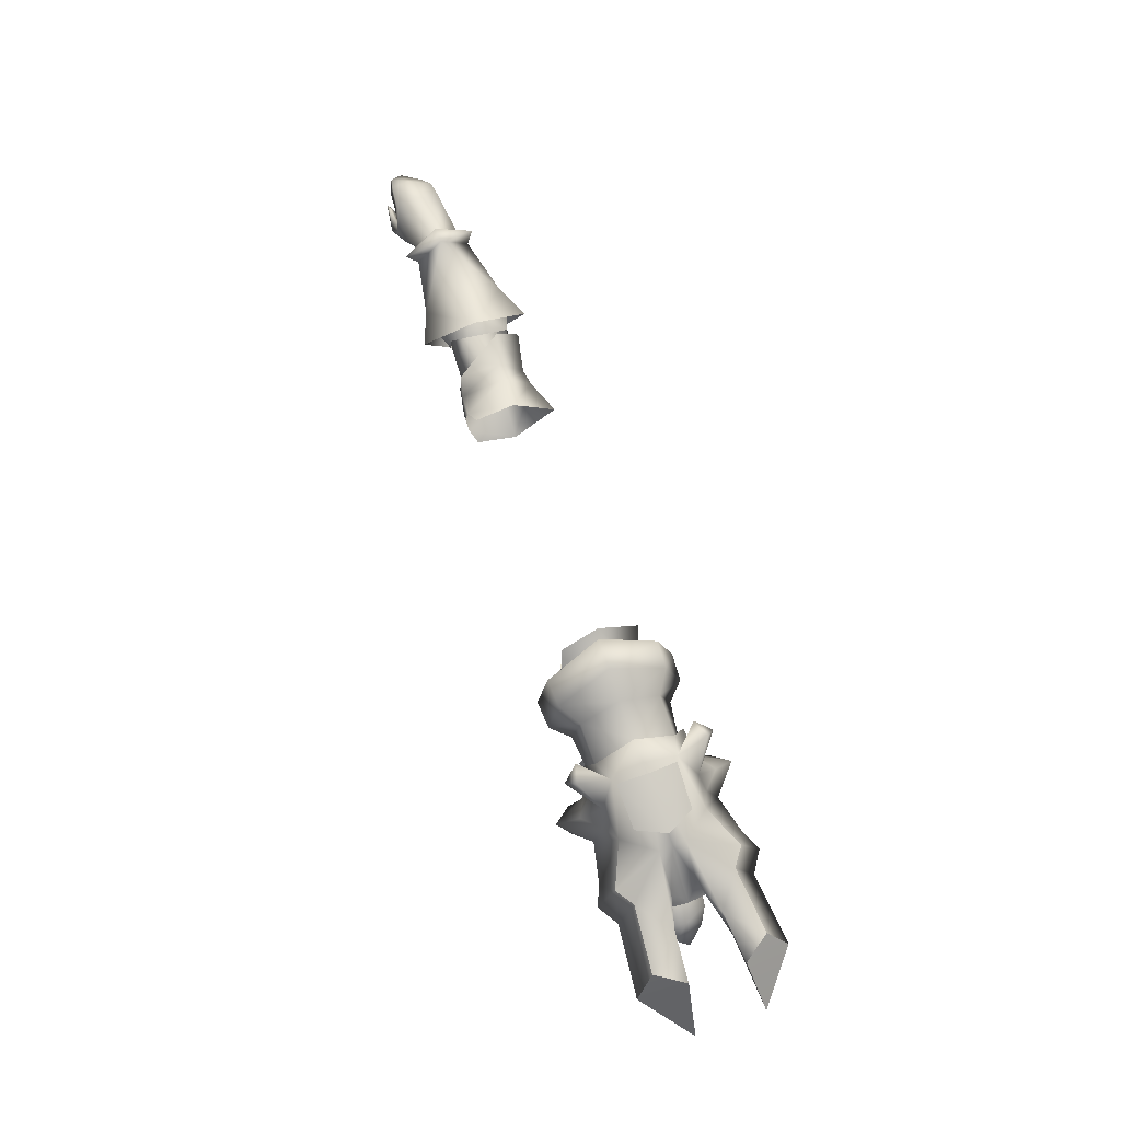
<metadata>
{"format":"obj","ext":"obj","renderer":"f3d","projection":"perspective","resolution":1024,"background":"white","views":[{"elev":74.6,"azim":70.0,"up":"+Y"}]}
</metadata>
<code>
g mesh00
v 43.29 43.85 8.322
v 54.31 45.9 -1.979
v 54.79 42.44 7.18
v 58.57 41.98 12.18
v 53.48 45.73 7.633
v 54.58 39.07 10.14
v 95.46 47.95 4.026
v 94.62 39.7 13.8
v 104.9 37.05 5.495
v 50.51 48.87 6.25
v 43.29 43.85 8.322
v 54.79 42.44 7.18
v 50.51 48.95 -10.23
v 42.39 50.13 -10.21
v 49.41 54.26 -1.97
v 54.79 42.54 -10.87
v 43.29 43.95 -12.37
v 32.46 44.81 -1.97
v 39.62 42.47 -15.99
v 34.05 42.63 -16.36
v 32.34 51.27 9.432
v 32.46 44.81 -1.97
v 34.05 42.49 12.26
v 39.62 42.33 11.91
v 34.05 42.49 12.26
v 29.65 59.16 -1.979
v 32.34 51.38 -13.43
v 34.05 42.63 -16.36
v 58.64 42.1 -16.17
v 62.2 43.87 -12.77
v 63.54 38.46 -15.1
v 54.58 39.21 -14.2
v 54.28 32.66 -17.2
v 59.06 35.01 -10.36
v 59.67 31.92 -18.32
v 63.54 38.46 -15.1
v 59.34 49.12 -11.84
v 55.19 54.32 -8.666
v 65.77 48.14 -10.91
v 59.67 31.92 -18.32
v 57.27 35.26 -20.72
v 49.41 54.26 -1.97
v 50.51 48.95 -10.23
v 53.48 45.84 -11.61
v 48.62 40.74 -13.25
v 55.19 54.32 -8.666
v 49.97 54.53 -14.03
v 53.48 45.84 -11.61
v 52.56 52.04 -17.19
v 49.97 54.53 -14.03
v 53.92 55.62 -15.21
v 59.34 49.12 -11.84
v 52.56 52.04 -17.19
v 53.89 55.54 11.26
v 49.97 54.48 10.08
v 52.49 51.93 13.24
v 53.92 55.62 -15.21
v 52.56 52.04 -17.19
v 49.97 54.53 -14.03
v 59.27 49.01 7.886
v 52.49 51.93 13.24
v 53.48 45.73 7.633
v 53.48 45.84 -11.61
v 59.34 49.12 -11.84
v 63.36 38.32 11.1
v 57.21 35.14 16.75
v 59.57 31.78 14.32
v 58.57 41.98 12.18
v 54.58 39.07 10.14
v 54.28 32.53 13.13
v 54.28 32.66 -17.2
v 54.58 39.21 -14.2
v 58.64 42.1 -16.17
v 59.57 31.78 14.32
v 57.21 35.14 16.75
v 54.28 32.53 13.13
v 59.57 31.78 14.32
v 58.97 34.87 6.335
v 54.28 32.53 13.13
v 54.58 39.07 10.14
v 39.62 42.47 -15.99
v 43.29 43.95 -12.37
v 54.79 42.54 -10.87
v 59.27 49.01 7.886
v 77.16 44.49 -1.93
v 77.85 44.73 -4.528
v 70.58 52.86 -1.911
v 80.99 41.4 -1.935
v 77.81 44.7 0.6791
v 80.04 37.73 5.358
v 74.64 47.75 -14.78
v 72.08 40.33 -17
v 62.11 43.76 8.81
v 63.36 38.32 11.1
v 65.64 48.03 6.981
v 71.89 40.18 13.11
v 74.48 47.62 11.01
v 80.1 37.78 -9.252
v 54.28 32.66 -17.2
v 57.27 35.26 -20.72
v 59.67 31.92 -18.32
v 74.64 47.75 -14.78
v 70.77 52.06 -4.627
v 78.22 47.01 -12.2
v 85.34 48.58 -6.703
v 91.68 46.57 -13.41
v 95.57 48.03 -7.61
v 71.89 40.18 13.11
v 63.36 38.32 11.1
v 80.04 37.73 5.358
v 58.97 34.87 6.335
v 80.04 37.73 5.358
v 77.81 44.7 0.6791
v 89.47 39.12 4.268
v 89.58 39.2 -7.984
v 80.1 37.78 -9.252
v 91.53 46.44 9.793
v 91.68 46.57 -13.41
v 95.57 48.03 -7.61
v 94.84 39.87 -17.45
v 105 37.15 -9.072
v 72.08 40.33 -17
v 80.1 37.78 -9.252
v 63.54 38.46 -15.1
v 59.06 35.01 -10.36
v 52.49 51.93 13.24
v 59.27 49.01 7.886
v 53.89 55.54 11.26
v 55.19 54.26 4.716
v 49.97 54.48 10.08
v 53.48 45.73 7.633
v 54.58 39.21 -14.2
v 59.06 35.01 -10.36
v 75.68 40.85 14.96
v 80.04 40.14 12.2
v 78.09 46.9 8.464
v 94.62 39.7 13.8
v 91.53 46.44 9.793
v 34.05 42.63 -16.36
v 32.34 51.38 -13.43
v 37.91 51.24 -13.08
v 35.5 57.6 -1.97
v 41.63 55.07 -1.975
v 37.91 51.13 9.095
v 42.39 50.05 6.224
v 39.62 42.33 11.91
v 74.48 47.62 11.01
v 70.74 52.03 0.8063
v 78.09 46.9 8.464
v 85.25 48.51 3.031
v 91.53 46.44 9.793
v 95.46 47.95 4.026
v 89.47 39.12 4.268
v 104.9 37.05 5.495
v 91.68 46.57 -13.41
v 94.84 39.87 -17.45
v 78.22 47.01 -12.2
v 80.23 40.29 -15.97
v 75.89 41.01 -18.77
v 29.65 59.16 -1.979
v 32.34 51.27 9.432
v 34.05 42.49 12.26
v 104.9 37.05 5.495
v 94.62 39.7 13.8
v 89.47 39.12 4.268
v 80.04 40.14 12.2
v 75.68 40.85 14.96
v 71.89 40.18 13.11
v 72.08 40.33 -17
v 75.89 41.01 -18.77
v 80.23 40.29 -15.97
v 89.58 39.2 -7.984
v 94.84 39.87 -17.45
v 105 37.15 -9.072
v 54.42 55.79 -1.96
v 55.19 54.26 4.716
v 50.51 48.87 6.25
v 48.62 40.64 9.201
v 58.97 34.87 6.335
v 105 37.15 -9.072
v 89.58 39.2 -7.984
f 1 2 3
f 4 5 6
f 7 8 9
f 10 11 12
f 13 14 15
f 16 2 17
f 17 2 18
f 17 18 19
f 19 18 20
f 21 22 23
f 2 1 18
f 18 1 24
f 18 24 25
f 21 26 22
f 22 26 27
f 22 27 28
f 29 30 31
f 32 33 34
f 34 33 35
f 34 35 36
f 37 38 39
f 40 41 36
f 42 38 43
f 43 38 44
f 43 44 45
f 46 47 48
f 48 47 49
f 50 46 51
f 51 46 52
f 51 52 53
f 54 55 56
f 57 58 59
f 60 61 62
f 63 49 64
f 65 66 67
f 65 68 66
f 66 68 69
f 66 69 70
f 71 72 41
f 41 72 73
f 41 73 36
f 74 75 76
f 65 77 78
f 78 77 79
f 78 79 80
f 81 14 82
f 82 14 13
f 82 13 83
f 5 4 84
f 85 86 87
f 88 89 90
f 91 92 39
f 93 94 95
f 95 94 96
f 95 96 97
f 87 89 85
f 85 89 88
f 85 88 86
f 86 88 98
f 99 100 101
f 102 103 104
f 104 103 105
f 104 105 106
f 106 105 107
f 108 109 110
f 110 109 111
f 112 113 114
f 115 86 116
f 8 7 117
f 118 119 120
f 120 119 121
f 122 123 124
f 124 123 125
f 126 127 128
f 128 127 129
f 128 129 130
f 130 129 131
f 130 131 61
f 92 31 39
f 39 31 30
f 39 30 37
f 37 30 29
f 37 29 44
f 44 29 132
f 44 132 45
f 45 132 133
f 96 134 97
f 97 134 135
f 97 135 136
f 136 135 137
f 136 137 138
f 139 140 141
f 141 140 142
f 141 142 143
f 143 142 144
f 143 144 145
f 145 144 146
f 145 146 11
f 95 147 148
f 148 147 149
f 148 149 150
f 150 149 151
f 150 151 152
f 87 148 113
f 113 148 150
f 113 150 153
f 153 150 152
f 153 152 154
f 155 156 157
f 157 156 158
f 157 158 91
f 91 158 159
f 91 159 92
f 140 160 142
f 142 160 161
f 142 161 144
f 144 161 162
f 144 162 146
f 163 164 165
f 165 164 166
f 165 166 110
f 110 166 167
f 110 167 168
f 11 10 145
f 145 10 15
f 145 15 143
f 143 15 14
f 143 14 141
f 141 14 81
f 141 81 139
f 169 170 123
f 123 170 171
f 123 171 172
f 172 171 173
f 172 173 174
f 102 39 103
f 103 39 38
f 103 38 175
f 175 38 42
f 175 42 176
f 176 42 177
f 176 177 5
f 5 177 178
f 5 178 6
f 6 178 179
f 180 107 181
f 181 107 105
f 181 105 86
f 86 105 103
f 86 103 87
f 87 103 175
f 87 175 148
f 148 175 176
f 148 176 95
f 95 176 84
f 95 84 93
f 93 84 4
f 93 4 94
v 56.3 54.57 -8.138
v 68.43 53.85 -1.977
v 65.43 52.46 -7.93
v 56.68 55.76 -1.974
v 56.29 54.52 4.16
v 65.42 52.42 3.953
f 182 183 184
f 182 185 183
f 183 185 186
f 183 186 187
v -54.42 37.2 5.6
v -47.62 37.3 8.4
v -44.36 47.96 -2.3
v -47.14 36.9 -14.1
v -54.42 36.8 -10.9
v -52.92 44.26 -2.6
v -54.42 37.2 5.6
f 188 189 190
f 191 192 190
f 190 192 193
f 190 193 194
v 70.21 40.63 -1.9
v 70.41 36.65 -6.684
v 69 44 -2
v 66.46 42.69 -2.202
v 69.3 36.6 -9.9
v 66.76 36.6 -8.011
v 69.3 30.88 -5.7
v 70.21 40.63 -1.9
v 69 44 -2
v 69.78 37.03 2.761
v 68.1 37.1 5.5
v 68.5 31.18 2.7
v 66.46 42.69 -2.202
v 69 44 -2
v 69.3 36.6 -9.9
v 70.41 36.65 -6.684
v 70.25 32.99 -4.928
v 68.5 31.18 2.7
v 69.81 33.19 0.7095
v 69.78 37.03 2.761
v 66.46 42.69 -2.202
v 66.15 36.9 3.383
v 66.35 33 0.59
v 69.3 30.88 -5.7
v 66.56 32.8 -4.66
v 66.76 36.6 -8.011
f 195 196 197
f 198 199 200
f 200 199 201
f 202 203 204
f 204 203 205
f 204 205 206
f 207 208 209
f 209 208 210
f 209 210 201
f 201 210 211
f 201 211 212
f 212 211 213
f 212 213 214
f 203 215 205
f 205 215 216
f 205 216 206
f 206 216 217
f 206 217 218
f 218 217 219
f 218 219 220
v 44.36 47.96 -2.3
v 47.62 37.3 8.4
v 54.42 37.2 5.6
v 52.92 44.26 -2.6
v 44.36 47.96 -2.3
v 54.42 36.8 -10
v 47.14 36.9 -12.7
f 221 222 223
f 223 224 225
f 225 224 226
f 225 226 227
v 55.4 30.7 1.2
v 55.3 30.4 -6.3
v 66.56 32.8 -4.66
v 66.56 32.8 -4.66
v 55.3 30.4 -6.3
v 66.76 36.6 -8.011
v 54.42 36.8 -10
v 66.46 42.69 -2.202
v 55.3 30.4 -6.3
v 49.3 26.9 -7.2
v 54.42 36.8 -10
v 47.14 36.9 -12.7
v 54.42 37.2 5.6
v 47.62 37.3 8.4
v 49.5 27.1 3.2
v 49.3 26.9 -7.2
v 55.3 30.4 -6.3
v 55.4 30.7 1.2
v 66.35 33 0.59
v 66.15 36.9 3.383
v 54.42 37.2 5.6
v 52.92 44.26 -2.6
f 228 229 230
f 231 232 233
f 233 232 234
f 233 234 235
f 236 237 238
f 238 237 239
f 240 241 242
f 243 244 242
f 242 244 245
f 242 245 240
f 230 246 228
f 228 246 247
f 228 247 248
f 248 247 235
f 248 235 249
f 249 235 234
v -70.21 40.63 -1.9
v -69.78 37.03 2.761
v -69 44 -2
v -66.46 42.69 -2.202
v -68.1 37.1 5.5
v -66.15 36.9 3.383
v -68.5 31.18 2.7
v -70.21 40.63 -1.9
v -69 44 -2
v -70.41 36.65 -6.684
v -69.3 36.6 -9.9
v -69.3 30.88 -5.7
v -66.46 42.69 -2.202
v -69 44 -2
v -68.1 37.1 5.5
v -69.78 37.03 2.761
v -69.81 33.19 0.7095
v -69.3 30.88 -5.7
v -70.25 32.99 -4.928
v -70.41 36.65 -6.684
v -66.46 42.69 -2.202
v -66.76 36.6 -8.011
v -66.56 32.8 -4.66
v -68.5 31.18 2.7
v -66.35 33 0.59
v -66.15 36.9 3.383
f 250 251 252
f 253 254 255
f 255 254 256
f 257 258 259
f 259 258 260
f 259 260 261
f 262 263 264
f 264 263 265
f 264 265 256
f 256 265 266
f 256 266 267
f 267 266 268
f 267 268 269
f 258 270 260
f 260 270 271
f 260 271 261
f 261 271 272
f 261 272 273
f 273 272 274
f 273 274 275
v -55.3 30.4 -6.3
v -54.42 36.8 -10.9
v -49.3 26.9 -7.2
v -47.14 36.9 -14.1
v -47.62 37.3 8.4
v -54.42 37.2 5.6
v -49.5 27.1 3.2
v -55.4 30.7 1.2
v -49.3 26.9 -7.2
v -55.3 30.4 -6.3
v -66.56 32.8 -4.66
v -55.3 30.4 -6.3
v -66.35 33 0.59
v -55.4 30.7 1.2
v -66.15 36.9 3.383
v -54.42 37.2 5.6
v -66.46 42.69 -2.202
v -52.92 44.26 -2.6
v -54.42 36.8 -10.9
v -66.76 36.6 -8.011
v -55.3 30.4 -6.3
v -66.56 32.8 -4.66
f 276 277 278
f 278 277 279
f 280 281 282
f 282 281 283
f 282 283 284
f 284 283 285
f 286 287 288
f 288 287 289
f 288 289 290
f 290 289 291
f 290 291 292
f 291 293 292
f 292 293 294
f 292 294 295
f 295 294 296
f 295 296 297
v 48.43 33.35 -7.576
v 39.78 32.87 -6.955
v 48.49 37.51 -7.273
v 39.85 37.5 -6.659
v 48.43 33.35 -7.576
v 49.09 33.45 -7.569
v 45.58 30.41 -0.9416
v 35.3 31.98 0.1695
v 34.46 31.01 -3.653
v 45.58 30.41 -0.9416
v 39.78 32.87 -6.955
v 48.43 33.35 -7.576
v 49.09 33.45 -7.569
v 48.43 33.35 -7.576
v 49.16 37.54 -7.261
v 45.26 42.65 -0.5792
v 35.72 40.81 -4.396
v 48.07 35.84 2.832
v 41.35 35.7 3.212
v 45.58 30.41 -0.9416
v 35.3 31.98 0.1695
v 35.72 40.81 -4.396
v 35.03 39.89 -0.172
v 45.26 42.65 -0.5792
v 41.35 35.7 3.212
v 48.07 35.84 2.832
f 298 299 300
f 300 299 301
f 302 303 304
f 305 306 307
f 307 306 308
f 307 308 309
f 310 311 312
f 312 311 300
f 312 300 313
f 313 300 301
f 313 301 314
f 315 316 317
f 317 316 318
f 319 320 321
f 321 320 322
f 321 322 323
v 31.1 36.4 -7.8
v 39.85 37.5 -6.659
v 39.78 32.87 -6.955
v 30.53 31.78 -5.109
v 35.3 31.98 0.1695
v 30.9 30.77 2.406
v 34.46 31.01 -3.653
v 30.53 31.78 -5.109
v 39.78 32.87 -6.955
v 30.9 30.77 2.406
v 35.3 31.98 0.1695
v 31.48 37.02 3.87
v 41.35 35.7 3.212
v 35.72 40.81 -4.396
v 31.69 41.02 -1.716
v 35.03 39.89 -0.172
v 31.48 37.02 3.87
v 41.35 35.7 3.212
f 324 325 326
f 327 324 326
f 328 329 330
f 330 329 331
f 330 331 332
f 333 334 335
f 335 334 336
f 325 324 337
f 337 324 338
f 337 338 339
f 339 338 340
f 339 340 341
v -45.58 30.41 -0.9416
v -49.09 33.45 -7.569
v -48.43 33.35 -7.576
v -39.85 37.5 -6.659
v -39.78 32.87 -6.955
v -48.43 33.35 -7.576
v -39.78 32.87 -6.955
v -45.58 30.41 -0.9416
v -34.46 31.01 -3.653
v -35.3 32 0.1998
v -49.09 33.45 -7.569
v -49.16 37.54 -7.261
v -48.49 37.51 -7.273
v -45.26 42.65 -0.5792
v -35 39.9 -0.1998
v -35.7 40.8 -4.4
v -45.26 42.65 -0.5792
v -39.85 37.5 -6.659
v -48.49 37.51 -7.273
v -48.43 33.35 -7.576
v -49.09 33.45 -7.569
v -35.3 32 0.1998
v -41.35 35.7 3.212
v -45.58 30.41 -0.9416
v -48.07 35.84 2.832
v -35 39.9 -0.1998
v -45.26 42.65 -0.5792
v -41.35 35.7 3.212
v -48.07 35.84 2.832
f 342 343 344
f 345 346 347
f 344 348 349
f 349 348 350
f 349 350 351
f 352 353 354
f 354 353 355
f 356 357 358
f 358 357 359
f 358 359 360
f 360 359 361
f 360 361 362
f 363 364 365
f 365 364 366
f 367 368 369
f 369 368 370
v -41.35 35.7 3.212
v -35.3 32 0.1998
v -31.48 37.02 3.87
v -30.9 30.8 2.4
v -30.9 30.8 2.4
v -35.3 32 0.1998
v -30.53 31.78 -5.109
v -34.46 31.01 -3.653
v -39.78 32.87 -6.955
v -39.78 32.87 -6.955
v -31.15 36.42 -7.77
v -30.53 31.78 -5.109
v -39.85 37.5 -6.659
v -35.7 40.8 -4.4
v -31.69 41.02 -1.716
v -35 39.9 -0.1998
v -31.48 37.02 3.87
v -41.35 35.7 3.212
f 371 372 373
f 373 372 374
f 375 376 377
f 377 376 378
f 377 378 379
f 380 381 382
f 380 383 381
f 381 383 384
f 381 384 385
f 385 384 386
f 385 386 387
f 387 386 388
v 42.62 42.68 -6.399
v 35.9 42.8 -4.4
v 38.8 41.2 0.4996
v 37 40.2 3.6
v 37 32.8 3.8
v 35.9 29.9 -4.4
v 38.8 31.6 0.8998
v 42.62 29.78 -6.399
f 389 390 391
f 391 390 392
f 393 394 395
f 395 394 396
v 24.99 46.87 -3.831
v 25.83 43 4.058
v 28.43 41.16 5.138
v 28.42 30.75 5.274
v 25.85 29.17 4.269
v 25.03 26.84 -3.838
v 32.2 35.9 -10
v 32.2 29.2 -4.2
v 25.03 26.84 -3.838
v 42.62 29.78 -6.399
v 35.9 29.9 -4.4
v 35.5 35.8 -9.5
v 32.2 29.2 -4.2
v 35.9 29.9 -4.4
v 32.5 31.7 5.1
v 35.9 42.8 -4.4
v 42.62 42.68 -6.399
v 43.7 35.5 -11.3
v 37 32.8 3.8
v 35.8 36.4 4.5
v 32.5 40.8 4.9
v 37 40.2 3.6
v 32.2 43.6 -4.2
v 29.3 36.11 5.646
v 24.88 36.08 -12.77
f 397 398 399
f 400 401 402
f 403 404 405
f 406 407 408
f 409 410 411
f 412 413 408
f 408 413 414
f 408 414 406
f 410 415 411
f 411 415 416
f 411 416 417
f 417 416 418
f 417 418 419
f 419 418 412
f 419 412 403
f 403 412 408
f 403 408 404
f 404 408 407
f 402 409 400
f 400 409 411
f 400 411 420
f 420 411 417
f 420 417 399
f 399 417 419
f 399 419 397
f 397 419 403
f 397 403 421
f 421 403 405
v -37 32.8 3.8
v -38.8 31.6 0.8998
v -35.9 29.9 -4.4
v -42.62 29.78 -6.399
v -37 40.2 3.6
v -35.9 42.8 -4.4
v -38.8 41.2 0.4996
v -42.62 42.68 -6.399
f 422 423 424
f 424 423 425
f 426 427 428
f 428 427 429
v -53.83 37.06 4.76
v -49.9 36.8 5.3
v -49.2 44.6 -2.3
v -53.63 42.97 -2.608
v -53.63 42.97 -2.608
v -49.2 44.6 -2.3
v -53.84 36.68 -10.06
v -49.5 36.5 -10.8
v -49.6 28.7 -5.9
v -49.8 28.9 1.6
v -53.82 31.17 0.7955
v -53.81 30.91 -5.926
v -43.8 42.8 -0.4996
v -45.75 39.01 2.998
v -45.74 34.91 3.065
v -43.78 30.31 -1.048
v -44 33.4 -9
v -44 39.5 -9
v -43.8 42.8 -0.4996
f 430 431 432
f 432 433 430
f 434 435 436
f 436 435 437
f 436 437 438
f 431 430 439
f 439 430 440
f 439 440 438
f 438 440 441
f 438 441 436
f 442 432 443
f 443 432 431
f 443 431 444
f 444 431 439
f 444 439 445
f 445 439 438
f 445 438 446
f 446 438 437
f 446 437 447
f 447 437 435
f 447 435 448
v 49.8 28.9 1.6
v 53.82 31.17 0.7955
v 53.83 37.06 4.76
v 49.2 44.6 -2.3
v 53.63 42.97 -2.608
v 53.84 36.68 -10.06
v 53.63 42.97 -2.608
v 49.2 44.6 -2.3
v 49.9 36.8 5.3
v 53.81 30.91 -5.926
v 49.6 28.7 -5.9
v 49.5 36.5 -10.8
v 43.79 42.77 -0.5034
v 44 39.5 -9
v 44 33.4 -9
v 43.78 30.31 -1.048
v 45.74 34.91 3.065
v 45.75 39.01 2.998
v 43.79 42.77 -0.5034
f 449 450 451
f 452 453 454
f 455 456 451
f 451 456 457
f 451 457 449
f 450 449 458
f 458 449 459
f 458 459 454
f 454 459 460
f 454 460 452
f 461 452 462
f 462 452 460
f 462 460 463
f 463 460 459
f 463 459 464
f 464 459 449
f 464 449 465
f 465 449 457
f 465 457 466
f 466 457 456
f 466 456 467
v -32.2 35.9 -10
v -24.88 36.08 -12.77
v -25.03 26.84 -3.838
v -42.62 42.68 -6.399
v -35.9 42.8 -4.4
v -35.5 35.8 -9.5
v -25.03 26.84 -3.838
v -25.85 29.17 4.269
v -28.42 30.75 5.274
v -32.2 29.2 -4.2
v -35.9 29.9 -4.4
v -42.62 29.78 -6.399
v -43.7 35.5 -11.3
v -28.43 41.16 5.138
v -25.83 43 4.058
v -24.99 46.87 -3.831
v -32.2 43.6 -4.2
v -32.5 40.8 4.9
v -37 40.2 3.6
v -35.8 36.4 4.5
v -32.5 31.7 5.1
v -37 32.8 3.8
v -32.2 29.2 -4.2
v -35.9 29.9 -4.4
v -29.3 36.11 5.646
f 468 469 470
f 471 472 473
f 474 475 476
f 470 477 468
f 478 479 473
f 473 479 480
f 473 480 471
f 481 482 483
f 477 478 468
f 468 478 473
f 468 473 484
f 484 473 472
f 484 472 485
f 472 486 485
f 485 486 487
f 485 487 488
f 488 487 489
f 488 489 490
f 490 489 491
f 469 468 483
f 483 468 484
f 483 484 481
f 481 484 485
f 481 485 492
f 492 485 488
f 492 488 476
f 476 488 490
f 476 490 474
v 56.21 29.93 -7.596
v 52.71 27.93 -8.242
v 55.77 39.97 -11.3
v 52.37 40.17 -11.72
v 52.57 39.98 7.59
v 52.71 28.93 3.1
v 56.07 39.58 7.326
v 56.21 30.83 2.6
v 56.21 30.83 2.6
v 52.71 28.93 3.1
v 56.21 29.93 -7.596
v 52.71 27.93 -8.242
v 61.6 31.26 -6.1
v 61.8 40.55 -14.19
v 65 32.02 -5.4
v 65.2 40.05 -13.41
v 65 32.36 1.6
v 65 40.56 8.993
v 61.6 31.66 2
v 61.6 40.96 9.598
v 65 32.02 -5.4
v 65 32.36 1.6
v 61.6 31.26 -6.1
v 61.6 31.66 2
f 493 494 495
f 495 494 496
f 497 498 499
f 499 498 500
f 501 502 503
f 503 502 504
f 505 506 507
f 507 506 508
f 509 510 511
f 511 510 512
f 513 514 515
f 515 514 516
v -69.81 33.19 0.7095
v -69.78 37.03 2.761
v -73.42 32.46 3.887
v -74.13 37.24 5.485
v -70.21 40.63 -1.9
v -70.41 36.65 -6.684
v -77.58 38.89 -5.654
v -77.58 38.89 -5.654
v -79.03 40.83 -0.4635
v -70.21 40.63 -1.9
v -78.36 39.7 3.853
v -69.78 37.03 2.761
v -74.13 37.24 5.485
v -73.42 32.46 3.887
v -77.33 32.54 3.131
v -69.81 33.19 0.7095
v -75.77 35.83 -0.2808
v -70.25 32.99 -4.928
v -72.76 34.83 -5.913
v -70.41 36.65 -6.684
v -77.27 36.86 -5.365
v -77.58 38.89 -5.654
f 517 518 519
f 519 518 520
f 521 522 523
f 524 525 526
f 526 525 527
f 526 527 528
f 528 527 529
f 530 531 532
f 532 531 533
f 532 533 534
f 534 533 535
f 534 535 536
f 536 535 537
f 536 537 538
v -78.36 39.7 3.853
v -76.43 35.9 4.657
v -74.13 37.24 5.485
v -81.47 36.39 -4.793
v -77.58 38.89 -5.654
v -77.27 36.86 -5.365
v -81.57 33.18 4.248
v -76.16 31.31 4.516
v -81.48 32.37 4.944
v -76.43 35.9 4.657
v -76.59 33.38 6.081
v -74.13 37.24 5.485
v -79.03 40.83 -0.4635
v -83.9 38.57 3.116
v -73.42 32.46 3.887
v -77.33 32.54 3.131
v -75.77 35.83 -0.2808
v -72.76 34.83 -5.913
v -81.48 32.37 4.944
v -83.13 33.09 5.158
v -81.6 33.98 4.984
v -76.43 35.9 4.657
v -81.48 32.37 4.944
v -76.16 31.31 4.516
v -73.42 32.46 3.887
v -81.6 33.98 4.984
v -83.13 33.09 5.158
v -86.78 36.5 2.557
v -88.32 33.99 0.08474
v -85.98 35.67 3.131
v -82.28 37.95 -5.058
v -85.24 35.39 -3.513
v -84.29 38.22 -0.6969
v -88.32 33.99 0.08474
v -86.78 36.5 2.557
v -79.01 37.58 4.23
v -83.12 36.99 3.838
v -82.28 37.95 -5.058
v -84.55 34.52 -3.38
v -85.24 35.39 -3.513
v -77.58 38.89 -5.654
v -85.98 35.67 3.131
v -79.01 37.58 4.23
v -83.12 36.99 3.838
v -85.24 35.39 -3.513
f 539 540 541
f 542 543 544
f 545 546 547
f 548 549 550
f 539 551 552
f 553 546 554
f 555 544 556
f 557 558 545
f 545 558 559
f 545 559 560
f 561 562 549
f 549 562 563
f 549 563 550
f 548 564 549
f 549 564 565
f 549 565 561
f 566 567 568
f 569 570 571
f 571 570 572
f 571 572 573
f 540 539 574
f 574 539 552
f 574 552 575
f 543 542 576
f 576 542 577
f 576 577 578
f 579 569 551
f 551 569 571
f 551 571 552
f 552 571 573
f 552 573 575
f 575 573 580
f 546 545 554
f 554 545 560
f 554 560 555
f 555 560 581
f 555 581 544
f 544 581 582
f 544 582 542
f 542 582 568
f 542 568 577
f 577 568 567
f 577 567 583
v 74.13 37.24 5.485
v 78.36 39.7 3.853
v 69.78 37.03 2.761
v 70.21 40.63 -1.9
v 78.36 39.7 3.853
v 79.03 40.83 -0.4635
v 77.58 38.89 -5.654
v 70.41 36.65 -6.684
v 74.13 37.24 5.485
v 69.78 37.03 2.761
v 73.42 32.46 3.887
v 69.81 33.19 0.7095
v 77.58 38.89 -5.654
v 77.27 36.86 -5.365
v 70.41 36.65 -6.684
v 72.76 34.83 -5.913
v 70.25 32.99 -4.928
v 75.77 35.83 -0.2808
v 69.81 33.19 0.7095
v 77.33 32.54 3.131
v 73.42 32.46 3.887
f 584 585 586
f 586 585 587
f 588 589 587
f 587 589 590
f 587 590 591
f 592 593 594
f 594 593 595
f 596 597 598
f 598 597 599
f 598 599 600
f 600 599 601
f 600 601 602
f 602 601 603
f 602 603 604
v 84.29 38.22 -0.6969
v 83.9 38.57 3.116
v 86.78 36.5 2.557
v 83.13 33.09 5.158
v 81.6 33.98 4.984
v 76.59 33.38 6.081
v 72.76 34.83 -5.913
v 77.27 36.86 -5.365
v 75.77 35.83 -0.2808
v 77.33 32.54 3.131
v 76.16 31.31 4.516
v 73.42 32.46 3.887
v 79.03 40.83 -0.4635
v 78.36 39.7 3.853
v 73.42 32.46 3.887
v 76.16 31.31 4.516
v 81.48 32.37 4.944
v 86.78 36.5 2.557
v 85.98 35.67 3.131
v 88.32 33.99 0.08474
v 76.43 35.9 4.657
v 81.6 33.98 4.984
v 81.57 33.18 4.248
v 83.13 33.09 5.158
v 81.48 32.37 4.944
v 76.43 35.9 4.657
v 74.13 37.24 5.485
v 85.24 35.39 -3.513
v 84.55 34.52 -3.38
v 82.28 37.95 -5.058
v 81.47 36.39 -4.793
v 77.58 38.89 -5.654
v 88.32 33.99 0.08474
v 85.24 35.39 -3.513
v 82.28 37.95 -5.058
v 77.58 38.89 -5.654
v 74.13 37.24 5.485
v 76.43 35.9 4.657
v 79.01 37.58 4.23
v 83.12 36.99 3.838
v 85.98 35.67 3.131
v 85.24 35.39 -3.513
v 83.12 36.99 3.838
v 79.01 37.58 4.23
v 81.48 32.37 4.944
f 605 606 607
f 608 609 610
f 611 612 613
f 614 615 616
f 606 617 618
f 619 620 610
f 610 620 621
f 610 621 608
f 622 623 624
f 625 626 627
f 627 626 628
f 627 628 629
f 609 630 610
f 610 630 631
f 610 631 619
f 632 633 634
f 634 633 635
f 634 635 636
f 636 635 612
f 607 637 605
f 605 637 638
f 605 638 639
f 606 605 617
f 617 605 639
f 617 639 640
f 641 642 618
f 618 642 643
f 618 643 606
f 606 643 644
f 606 644 607
f 607 644 645
f 646 624 633
f 633 624 623
f 633 623 635
f 635 623 647
f 635 647 612
f 612 647 648
f 612 648 613
f 613 648 625
f 613 625 614
f 614 625 627
f 614 627 615
f 615 627 649

</code>
